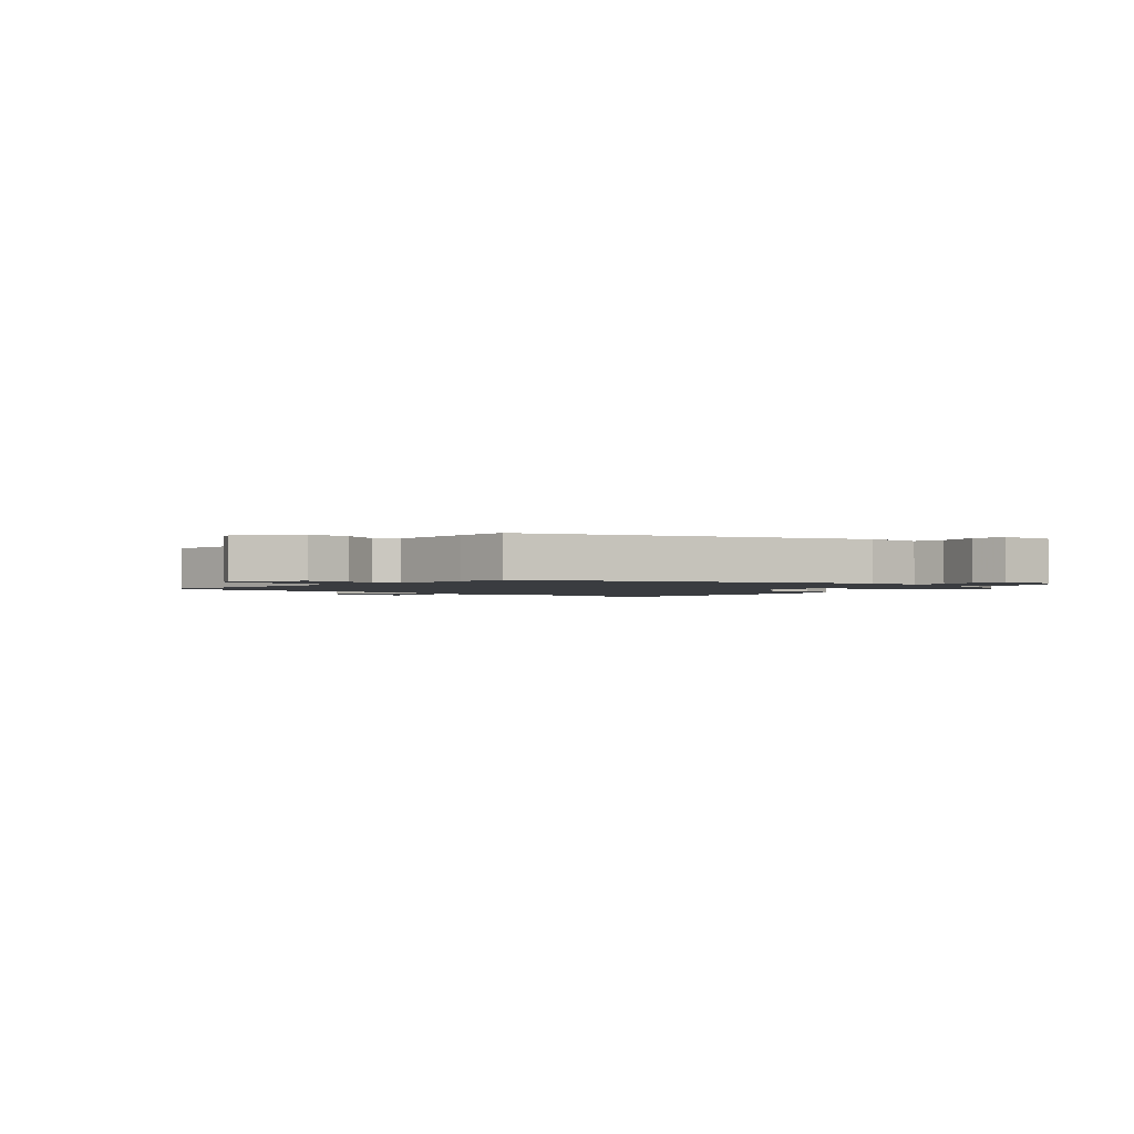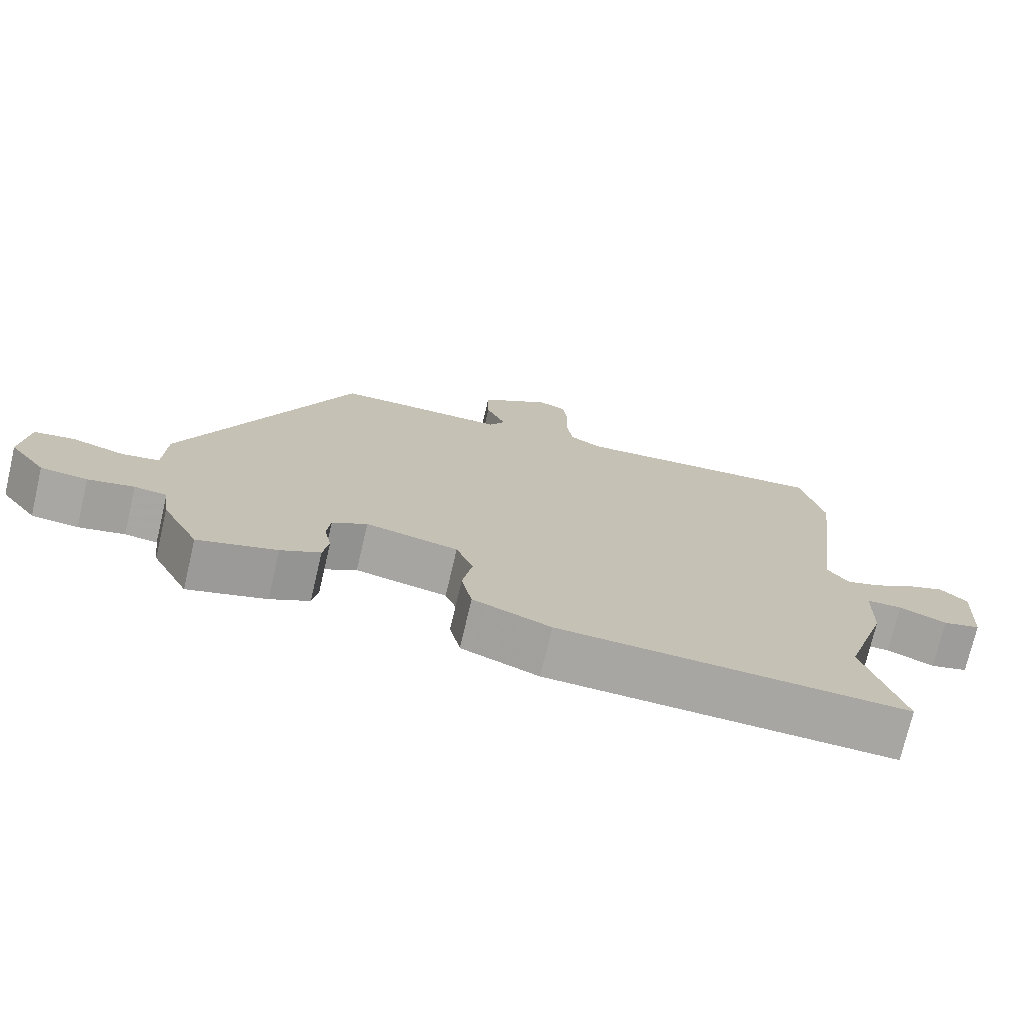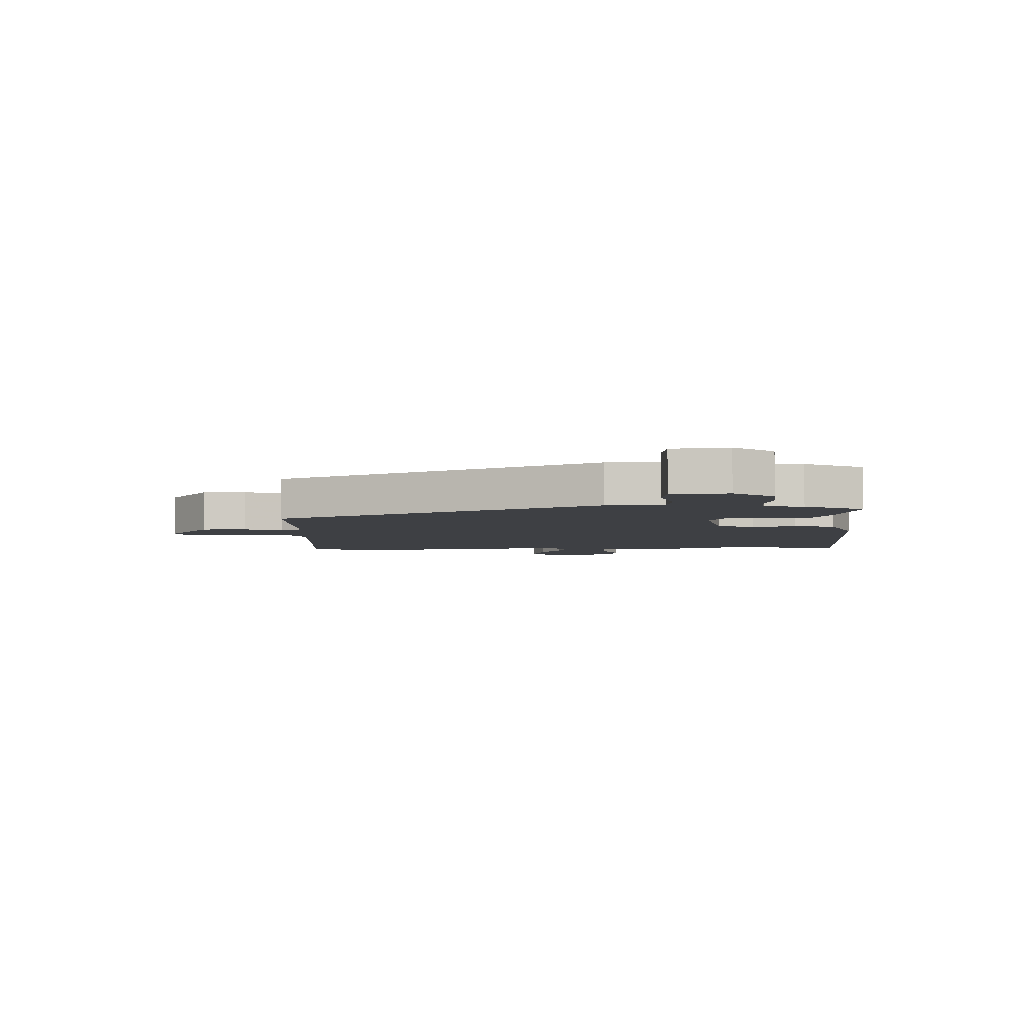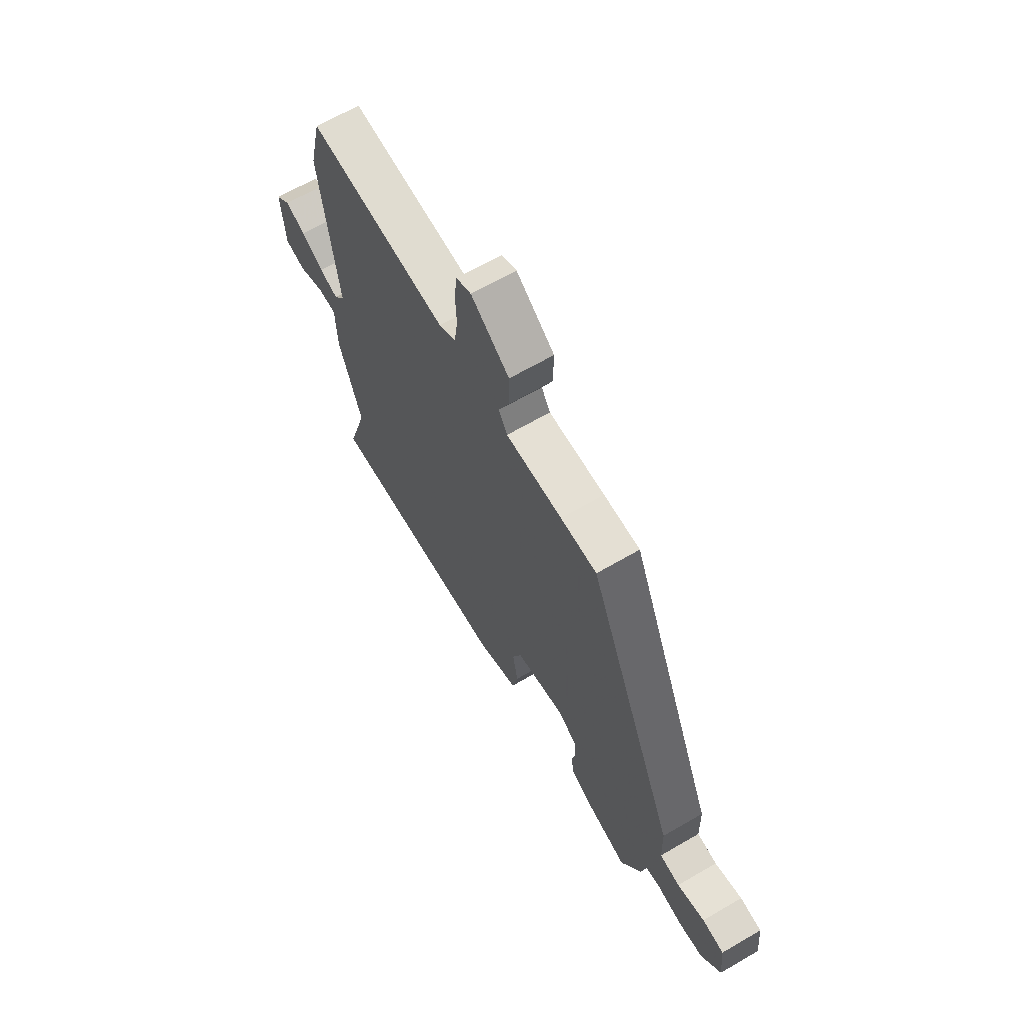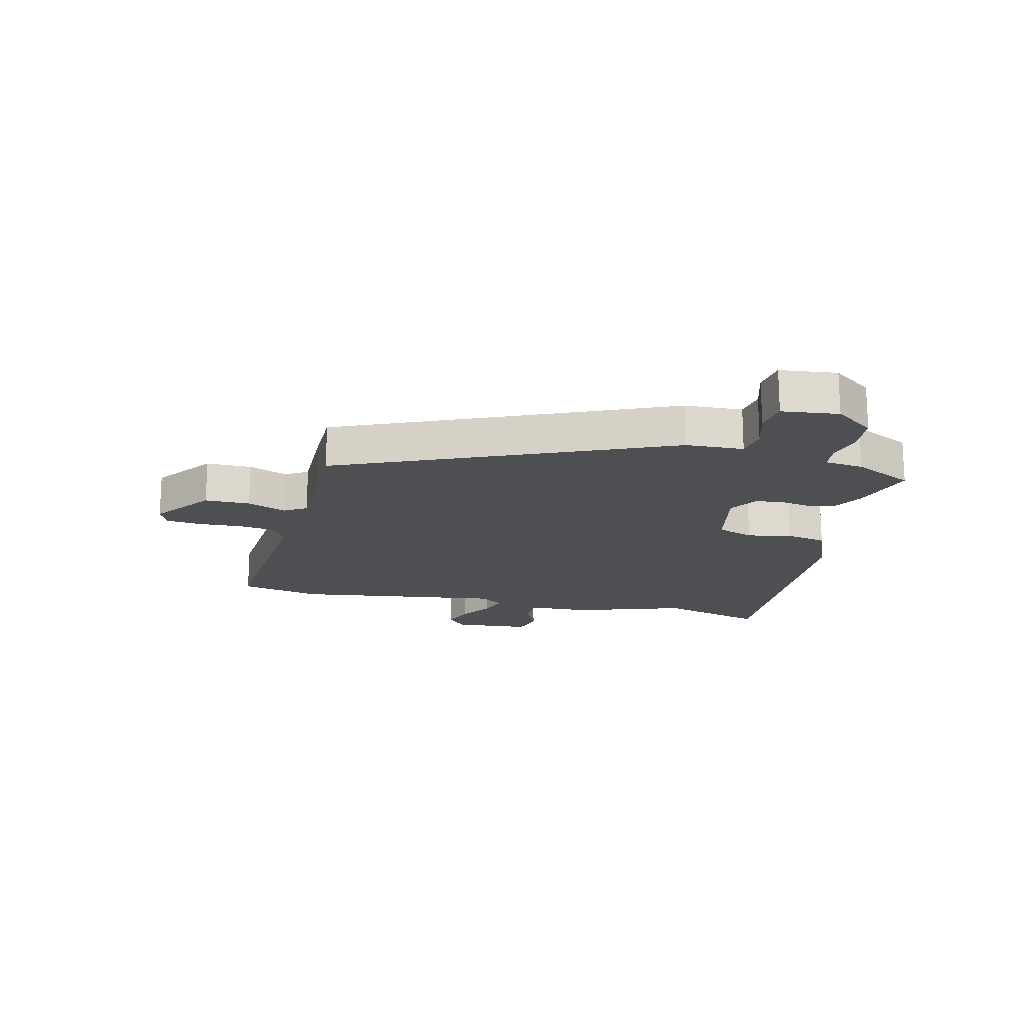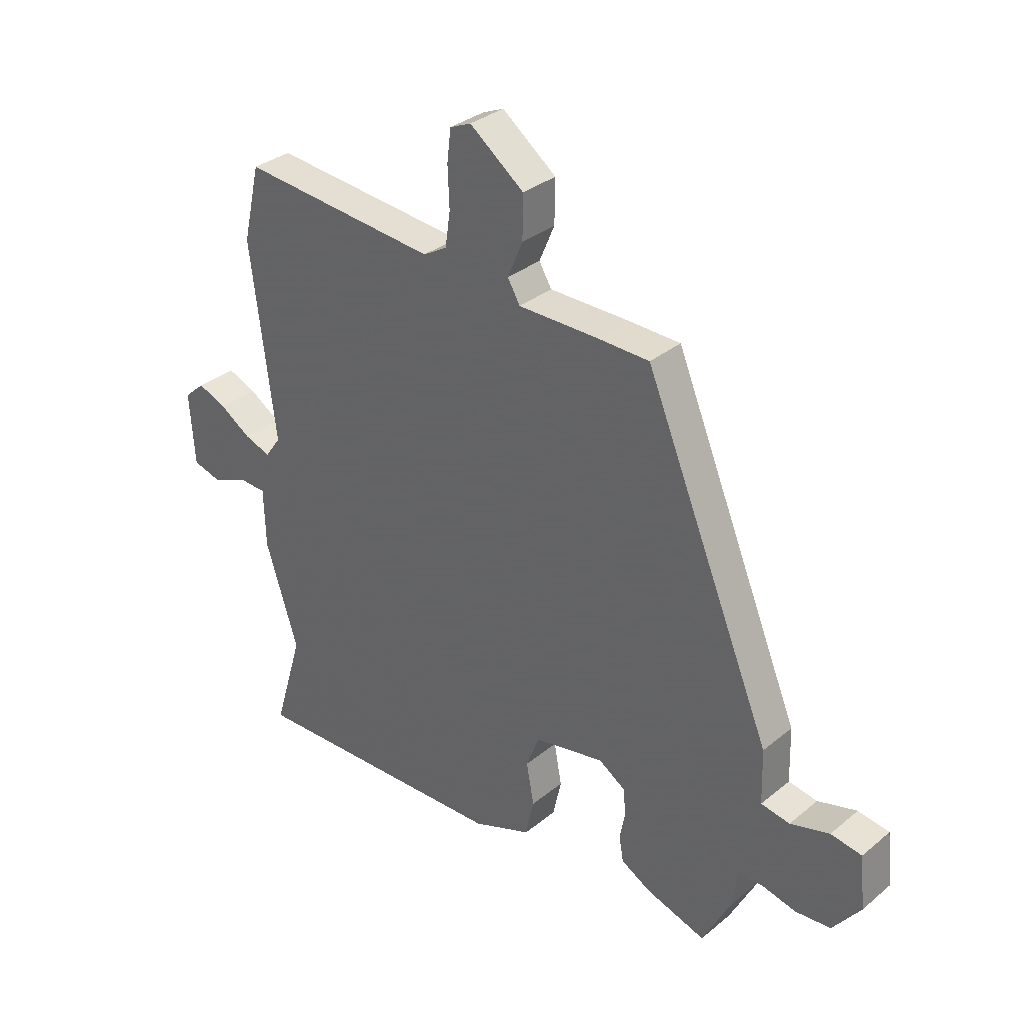
<metadata>
{"format":"obj","ext":"obj","renderer":"f3d","projection":"perspective","resolution":1024,"background":"white","views":[{"elev":-1.9,"azim":47.8,"up":"+Y"},{"elev":-74.2,"azim":166.8,"up":"+Z"},{"elev":-4.9,"azim":92.8,"up":"+Y"},{"elev":65.9,"azim":59.7,"up":"+Z"},{"elev":-17.7,"azim":77.2,"up":"+Y"},{"elev":32.8,"azim":41.6,"up":"+Z"}]}
</metadata>
<code>
v 0.454 0.07 -0.502
v 0.344 0.07 -0.467
v 0.289 0.07 -0.436
v 0.281 0.07 -0.389
v 0.291 0.07 -0.336
v 0.286 0.07 -0.289
v 0.237 0.07 -0.257
v 0.107 0.07 -0.283
v 0.083 0.07 -0.346
v 0.097 0.07 -0.423
v 0.082 0.07 -0.493
v -0.027 0.07 -0.535
v -0.515 0.07 -0.551
v -0.461 0.07 -0.368
v -0.521 0.07 -0.18
v -0.524 0.07 -0.071
v -0.574 0.07 -0.069
v -0.64 0.07 -0.097
v -0.693 0.07 -0.082
v -0.702 0.07 0.051
v -0.664 0.07 0.085
v -0.611 0.07 0.064
v -0.554 0.07 0.027
v -0.505 0.07 0.01
v -0.476 0.07 0.051
v -0.521 0.07 0.409
v -0.489 0.07 0.547
v -0.125 0.07 0.515
v -0.081 0.07 0.541
v -0.072 0.07 0.604
v -0.075 0.07 0.678
v -0.068 0.07 0.737
v -0.029 0.07 0.754
v 0.071 0.07 0.678
v 0.07 0.07 0.6
v 0.042 0.07 0.534
v 0.065 0.07 0.495
v 0.213 0.07 0.495
v 0.308 0.07 0.493
v 0.545 0.07 -0.074
v 0.548 0.07 -0.174
v 0.601 0.07 -0.183
v 0.673 0.07 -0.162
v 0.73 0.07 -0.171
v 0.74 0.07 -0.269
v 0.689 0.07 -0.337
v 0.624 0.07 -0.343
v 0.56 0.07 -0.328
v 0.515 0.07 -0.333
v 0.506 0.07 -0.4
v 0.454 0 -0.502
v 0.344 0 -0.467
v 0.289 0 -0.436
v 0.281 0 -0.389
v 0.291 0 -0.336
v 0.286 0 -0.289
v 0.237 0 -0.257
v 0.107 0 -0.283
v 0.083 0 -0.346
v 0.097 0 -0.423
v 0.082 0 -0.493
v -0.027 0 -0.535
v -0.515 0 -0.551
v -0.461 0 -0.368
v -0.521 0 -0.18
v -0.524 0 -0.071
v -0.574 0 -0.069
v -0.64 0 -0.097
v -0.693 0 -0.082
v -0.702 0 0.051
v -0.664 0 0.085
v -0.611 0 0.064
v -0.554 0 0.027
v -0.505 0 0.01
v -0.476 0 0.051
v -0.521 0 0.409
v -0.489 0 0.547
v -0.125 0 0.515
v -0.081 0 0.541
v -0.072 0 0.604
v -0.075 0 0.678
v -0.068 0 0.737
v -0.029 0 0.754
v 0.071 0 0.678
v 0.07 0 0.6
v 0.042 0 0.534
v 0.065 0 0.495
v 0.213 0 0.495
v 0.308 0 0.493
v 0.545 0 -0.074
v 0.548 0 -0.174
v 0.601 0 -0.183
v 0.673 0 -0.162
v 0.73 0 -0.171
v 0.74 0 -0.269
v 0.689 0 -0.337
v 0.624 0 -0.343
v 0.56 0 -0.328
v 0.515 0 -0.333
v 0.506 0 -0.4
f 49 50 1 2
f 45 46 47 48
f 45 48 49
f 42 43 44 45
f 41 42 45 49
f 37 38 39 40
f 37 40 41 49
f 33 34 35 36
f 31 32 33 36
f 30 31 36 37
f 29 30 37 49
f 25 26 27 28
f 24 25 28 29
f 20 21 22 23
f 20 23 24
f 17 18 19 20
f 16 17 20 24
f 14 15 16 24
f 11 12 13 14
f 9 10 11 14
f 8 9 14 24
f 7 8 24 29
f 2 3 4 5
f 2 5 6
f 49 2 6
f 6 7 29 49
f 52 51 100 99
f 98 97 96 95
f 99 98 95
f 95 94 93 92
f 99 95 92 91
f 90 89 88 87
f 99 91 90 87
f 86 85 84 83
f 86 83 82 81
f 87 86 81 80
f 99 87 80 79
f 78 77 76 75
f 79 78 75 74
f 73 72 71 70
f 74 73 70
f 70 69 68 67
f 74 70 67 66
f 74 66 65 64
f 64 63 62 61
f 64 61 60 59
f 74 64 59 58
f 79 74 58 57
f 55 54 53 52
f 56 55 52
f 56 52 99
f 99 79 57 56
f 1 51 52 2
f 2 52 53 3
f 3 53 54 4
f 4 54 55 5
f 5 55 56 6
f 6 56 57 7
f 7 57 58 8
f 8 58 59 9
f 9 59 60 10
f 10 60 61 11
f 11 61 62 12
f 12 62 63 13
f 13 63 64 14
f 14 64 65 15
f 15 65 66 16
f 16 66 67 17
f 17 67 68 18
f 18 68 69 19
f 19 69 70 20
f 20 70 71 21
f 21 71 72 22
f 22 72 73 23
f 23 73 74 24
f 24 74 75 25
f 25 75 76 26
f 26 76 77 27
f 27 77 78 28
f 28 78 79 29
f 29 79 80 30
f 30 80 81 31
f 31 81 82 32
f 32 82 83 33
f 33 83 84 34
f 34 84 85 35
f 35 85 86 36
f 36 86 87 37
f 37 87 88 38
f 38 88 89 39
f 39 89 90 40
f 40 90 91 41
f 41 91 92 42
f 42 92 93 43
f 43 93 94 44
f 44 94 95 45
f 45 95 96 46
f 46 96 97 47
f 47 97 98 48
f 48 98 99 49
f 49 99 100 50
f 50 100 51 1

</code>
